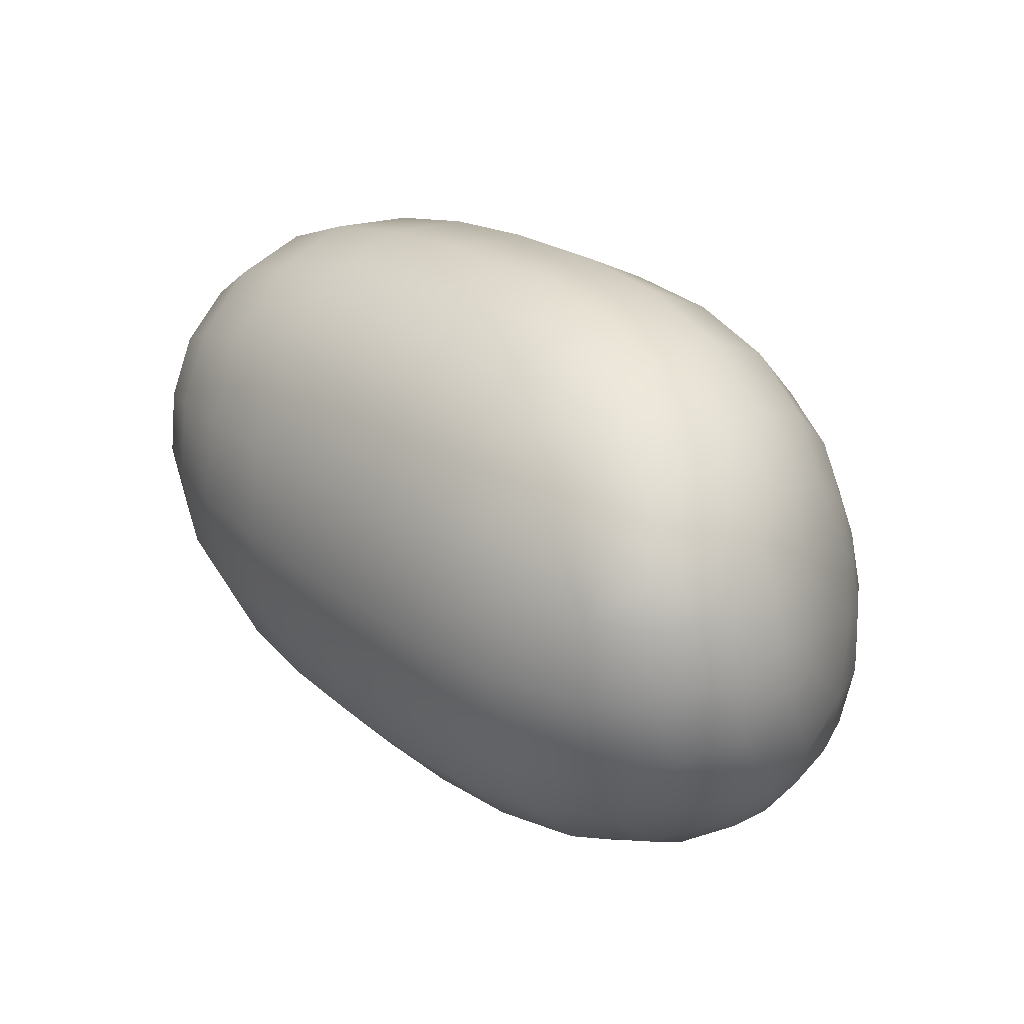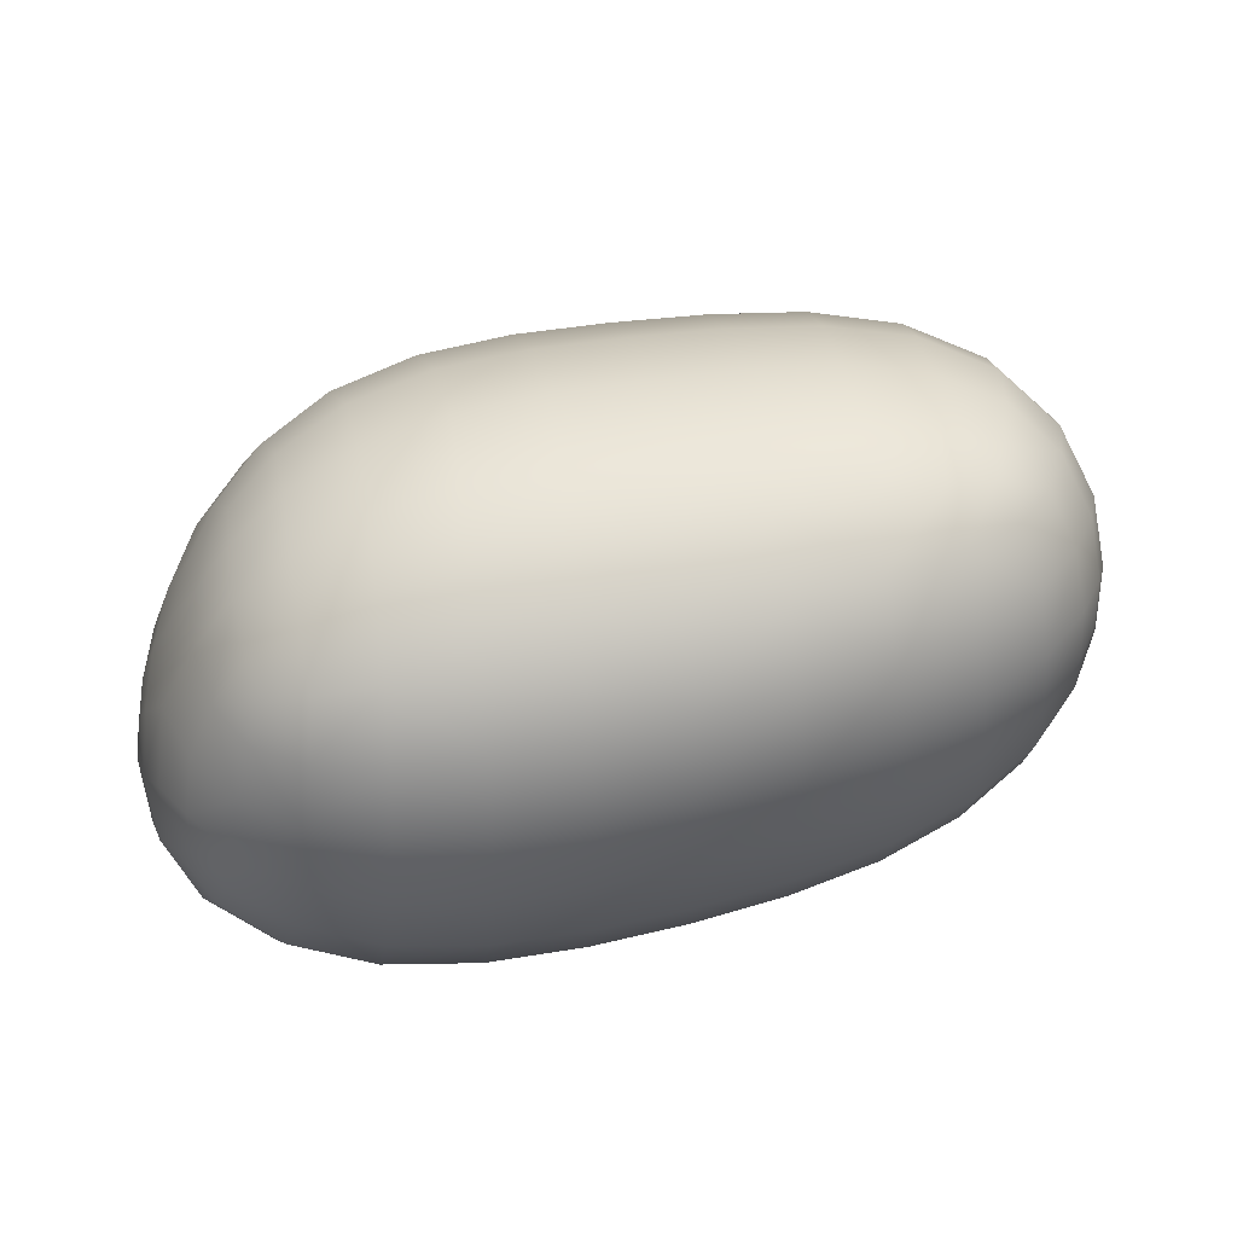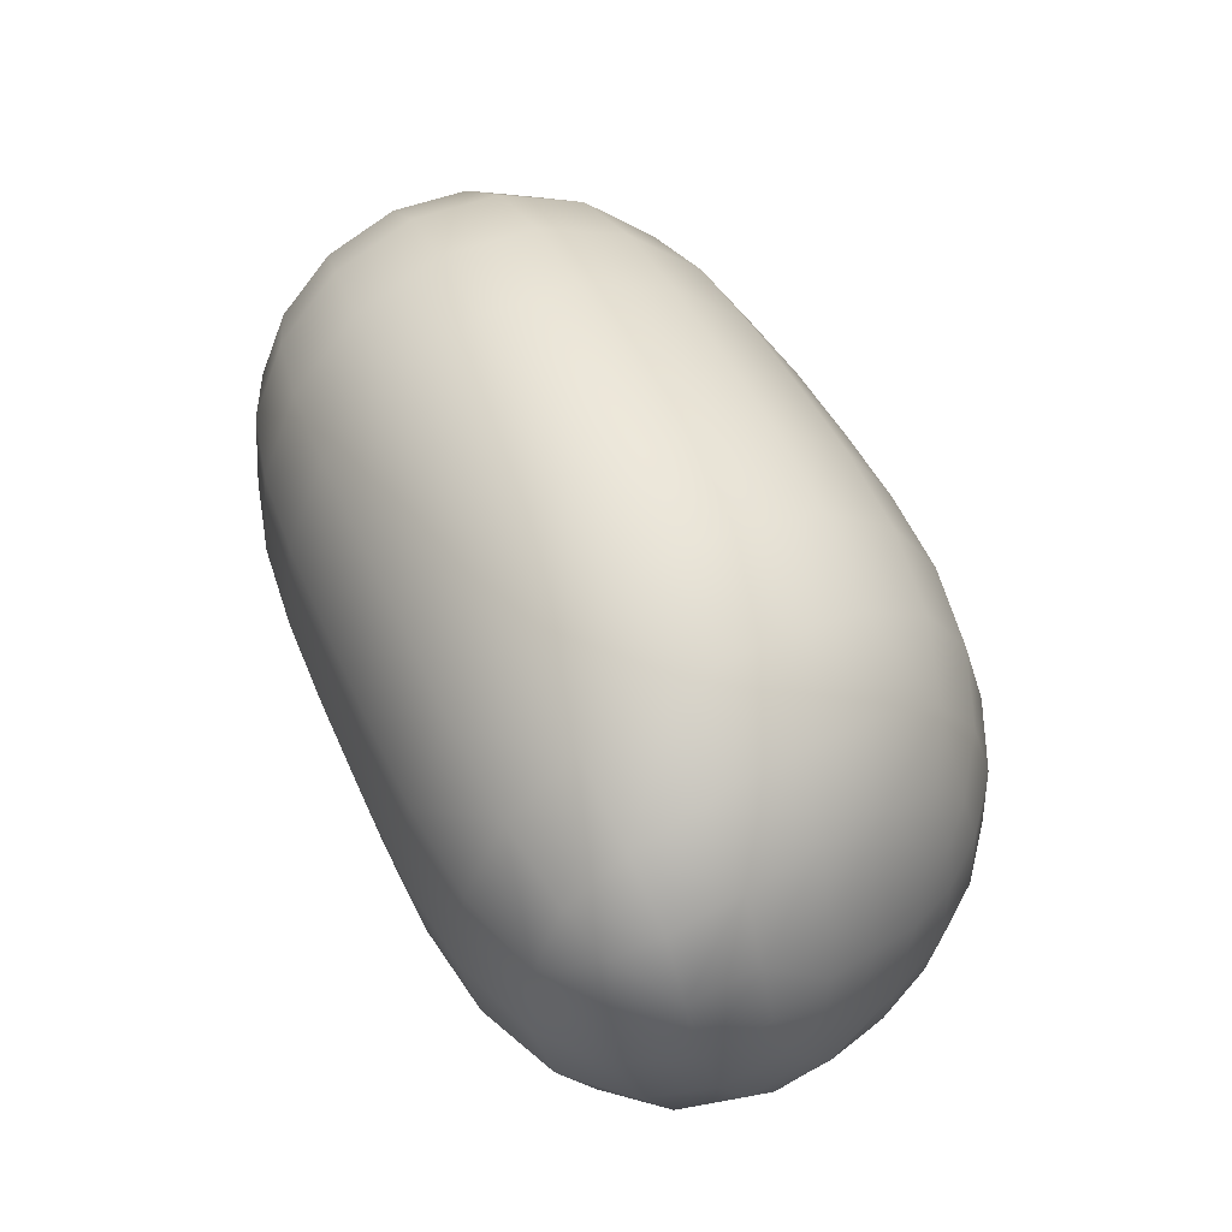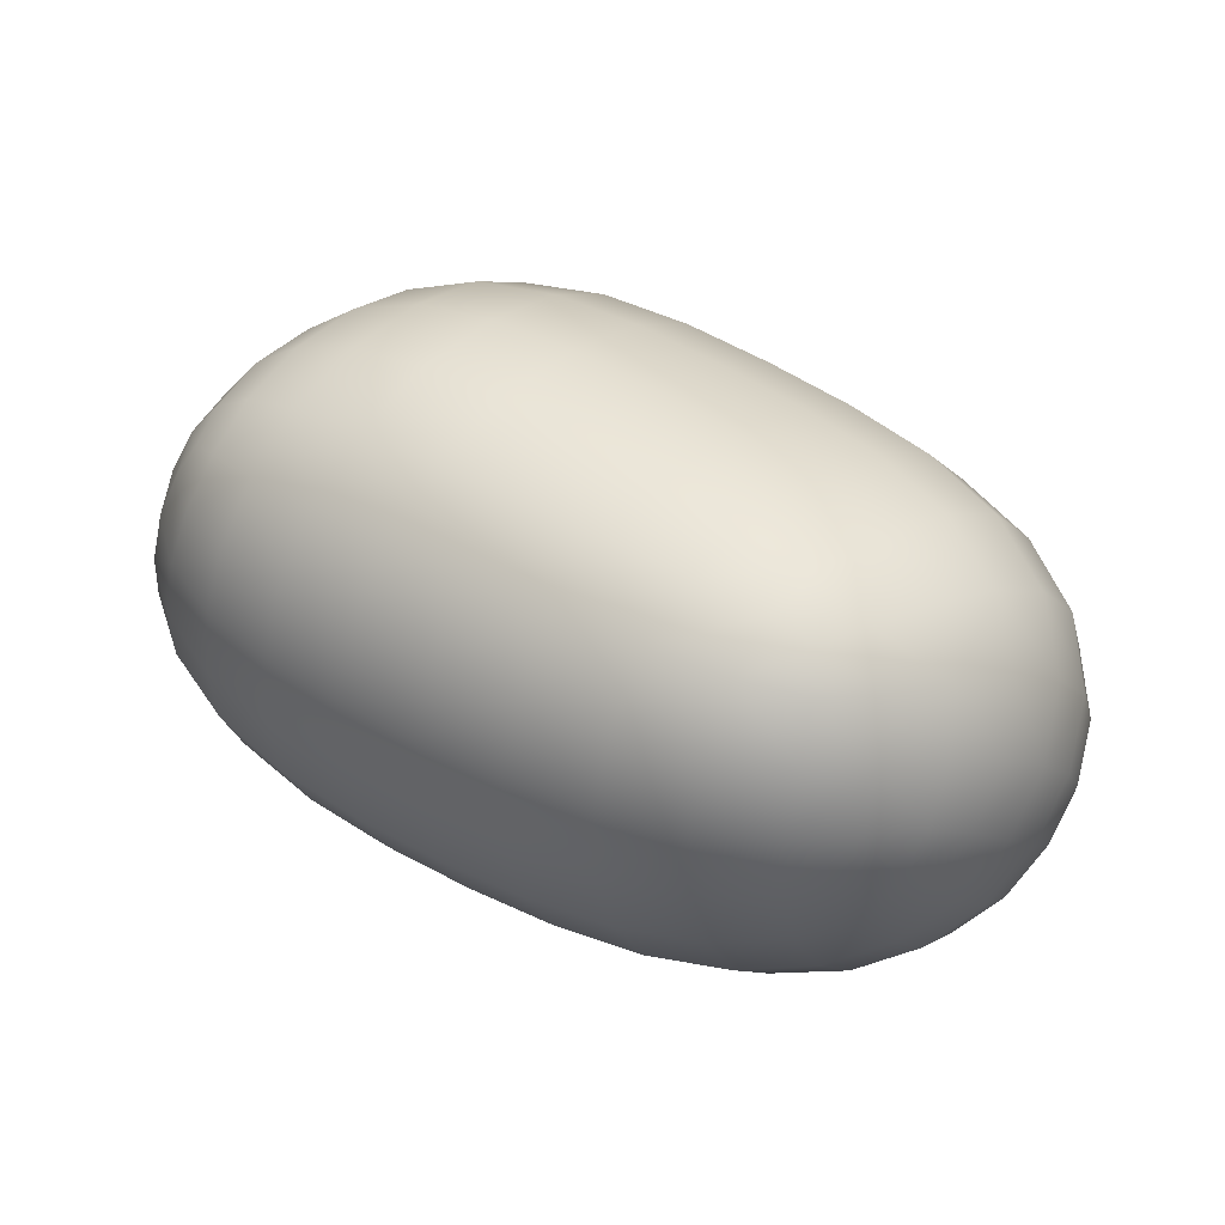
<metadata>
{"format":"obj","ext":"obj","renderer":"f3d","projection":"perspective","resolution":1024,"background":"white","views":[{"elev":17.1,"azim":47.3,"up":"+Z"},{"elev":48.2,"azim":173.3,"up":"+Y"},{"elev":45.3,"azim":65.0,"up":"+Z"},{"elev":45.7,"azim":-139.3,"up":"+Y"}]}
</metadata>
<code>
g LowerArm_right.001
v 0.2341 -0.01248 -0.01526
v 0.2242 0.01592 0.001991
v 0.2291 0.005736 -0.02755
v 0.2177 0.03317 -0.04894
v 0.2327 -0.01779 -0.04774
v 0.213 0.04388 -0.00906
v 0.2329 -0.01186 0.007613
v 0.2379 -0.03373 -0.02543
v 0.239 -0.04211 0.002691
v 0.2366 -0.07555 -0.006422
v 0.2343 -0.04671 0.0368
v 0.2273 -0.01099 0.04011
v 0.2161 0.02218 0.03467
v 0.2016 0.02985 0.0677
v 0.2137 -0.008827 0.07615
v 0.2041 0.05046 0.02273
v 0.2289 -0.04627 -0.06476
v 0.2234 0.0003152 -0.06995
v 0.235 -0.06391 -0.03844
v 0.2182 -0.09543 -0.05004
v 0.1943 0.06945 0.01158
v 0.1892 0.06204 0.049
v 0.1651 0.07583 0.07358
v 0.1978 0.07075 -0.01352
v 0.1805 0.08434 0.02353
v 0.1789 0.09473 -0.009152
v 0.1782 0.09633 -0.04508
v 0.1564 0.1023 0.03885
v 0.1992 0.06895 -0.04785
v 0.1911 0.06759 -0.08053
v 0.1526 0.1165 -0.001275
v 0.1774 0.03866 0.09902
v 0.1892 -0.005563 0.1111
v 0.1521 -0.002205 0.1402
v 0.1958 -0.05102 0.1078
v 0.1417 0.04619 0.125
v 0.09657 0.05026 0.1428
v 0.1304 0.08706 0.09435
v 0.1219 0.1164 0.05331
v 0.1174 0.1325 0.00741
v 0.1155 0.135 -0.03796
v 0.08707 0.09283 0.109
v 0.07959 0.1236 0.06441
v 0.2209 -0.0491 0.07307
v 0.1509 0.1188 -0.04197
v 0.1486 0.1104 -0.07758
v 0.07539 0.1406 0.01523
v 0.03028 0.1425 0.02137
v 0.03356 0.1248 0.07161
v 0.232 -0.08137 0.02847
v 0.1736 0.09152 -0.07677
v 0.07371 0.1436 -0.03299
v 0.03935 0.09372 0.1175
v 0.1671 0.08455 -0.09706
v 0.07308 0.1331 -0.07566
v 0.1143 0.1248 -0.07789
v 0.02908 0.1462 -0.02778
v 0.1467 0.0941 -0.104
v 0.07272 0.111 -0.1097
v 0.1136 0.1042 -0.1091
v 0.15 0.06966 -0.1214
v 0.1755 0.06594 -0.1051
v 0.1551 0.03814 -0.1322
v 0.1147 0.07491 -0.131
v 0.1842 0.03827 -0.1126
v 0.0288 0.1366 -0.07147
v 0.07284 0.07927 -0.1338
v 0.2043 0.03827 -0.08576
v 0.2098 0.008931 -0.09388
v 0.1901 0.007251 -0.1166
v 0.2102 -0.01298 -0.09842
v 0.02858 0.1148 -0.1067
v 0.2196 -0.02682 -0.0852
v 0.212 -0.07474 -0.0803
v 0.2034 -0.04907 -0.1019
v 0.195 -0.0223 -0.1142
v 0.1601 0.00255 -0.1357
v 0.1656 -0.03362 -0.1308
v 0.1726 -0.0681 -0.1165
v 0.1797 -0.09879 -0.09166
v 0.1204 -0.001259 -0.1473
v 0.1246 -0.04216 -0.1411
v 0.0775 -0.0459 -0.1438
v 0.1297 -0.08086 -0.1245
v 0.1171 0.03882 -0.1438
v 0.1349 -0.1141 -0.09656
v 0.07513 -0.002483 -0.1509
v 0.07359 0.04042 -0.1476
v 0.02822 0.08286 -0.1318
v 0.02789 0.04314 -0.146
v 0.08059 -0.08636 -0.1255
v 0.02788 -0.0009145 -0.1492
v 0.1396 -0.1381 -0.0577
v 0.08415 -0.1204 -0.09547
v 0.1853 -0.1218 -0.05684
v -0.01726 0.08665 -0.1274
v -0.01845 0.04721 -0.1418
v -0.01972 0.002877 -0.1449
v -0.01641 0.1177 -0.1019
v -0.01601 0.1382 -0.06649
v -0.01585 0.1465 -0.02296
v 0.1884 -0.1333 -0.01509
v 0.2203 -0.1075 -0.0139
v 0.2175 -0.1101 0.02234
v 0.1894 -0.1316 0.02744
v 0.1437 -0.1492 -0.01094
v 0.212 -0.1066 0.04922
v 0.2194 -0.0843 0.06152
v 0.1903 -0.1178 0.06388
v 0.1951 -0.09039 0.09065
v 0.1476 -0.1455 0.03796
v 0.08809 -0.1444 -0.05404
v 0.1522 -0.1272 0.08218
v 0.1577 -0.05174 0.1371
v 0.1569 -0.09523 0.1166
v 0.09263 -0.1552 -0.00402
v 0.09799 -0.1508 0.04893
v 0.1038 -0.131 0.09774
v 0.1085 -0.09683 0.1357
v 0.1094 -0.05136 0.1577
v 0.05634 -0.05077 0.1698
v 0.1051 3.293e-05 0.1602
v 0.05575 -0.09655 0.1478
v 0.05196 -0.1312 0.1088
v 0.04655 -0.1513 0.05824
v 0.05299 0.0007221 0.1714
v -0.0002315 0.0008399 0.1767
v 0.04659 0.051 0.1527
v -0.004514 0.05054 0.1573
v 0.04098 -0.1556 0.003485
v -0.009265 0.09273 0.1216
v 0.03615 -0.1447 -0.04804
v -0.01305 0.1237 0.07578
v -0.05957 0.1227 0.07755
v -0.01516 0.1417 0.02584
v -0.05788 0.09223 0.1226
v -0.06028 0.1408 0.02877
v 0.03246 -0.1207 -0.09079
v -0.05557 0.05078 0.1581
v -0.06031 0.1462 -0.01871
v 0.02994 -0.08654 -0.122
v -0.02025 -0.08387 -0.1163
v 0.02847 -0.04543 -0.1414
v -0.02055 -0.04218 -0.1364
v -0.06043 0.1393 -0.06107
v -0.01825 -0.1185 -0.08428
v -0.06138 0.1205 -0.09579
v -0.01445 -0.143 -0.04106
v -0.06296 0.09084 -0.1212
v -0.06491 0.05221 -0.1356
v -0.009415 -0.1544 0.01077
v -0.067 0.008119 -0.1384
v -0.004227 -0.1504 0.06568
v -0.06873 -0.03718 -0.1293
v -4.738e-05 -0.1305 0.1162
v 0.002283 -0.09589 0.1549
v -0.05084 -0.0945 0.1579
v 0.002246 -0.05026 0.1761
v -0.05157 -0.1289 0.1204
v -0.0542 -0.1485 0.07126
v -0.05156 -0.04899 0.178
v -0.1041 -0.04612 0.1742
v -0.05327 0.001754 0.1779
v -0.1054 0.003586 0.1735
v -0.05861 -0.152 0.01763
v -0.1063 0.0514 0.1539
v -0.06358 -0.14 -0.03333
v -0.1065 0.09163 0.1195
v -0.1531 0.08769 0.1097
v -0.1543 0.04967 0.1419
v -0.106 0.1211 0.07606
v -0.1049 0.1387 0.02944
v -0.06746 -0.1148 -0.07631
v -0.1142 -0.1085 -0.0661
v -0.06916 -0.07942 -0.1086
v -0.1156 -0.07288 -0.09795
v -0.1505 0.1156 0.06909
v -0.1886 0.1031 0.05475
v -0.1034 0.1443 -0.01536
v -0.1467 0.1323 0.02598
v -0.103 0.1385 -0.05473
v -0.1148 -0.0308 -0.1188
v -0.1422 0.1379 -0.01423
v -0.1048 0.1218 -0.08725
v -0.1127 0.01384 -0.1282
v -0.1395 0.1338 -0.04768
v -0.1076 0.09402 -0.1117
v -0.1102 0.05688 -0.1258
v -0.1432 0.1196 -0.07482
v -0.1632 0.127 -0.04185
v -0.1479 0.09434 -0.09682
v -0.1514 0.05956 -0.11
v -0.1538 0.01907 -0.1122
v -0.1722 0.1264 -0.01832
v -0.1561 -0.02317 -0.103
v -0.1895 -0.01422 -0.08157
v -0.1574 -0.06341 -0.08284
v -0.1869 0.02316 -0.09022
v -0.1846 0.05933 -0.08798
v -0.1816 0.1194 0.01623
v -0.2062 0.09991 -0.0004653
v -0.1803 0.0912 -0.07585
v -0.2037 0.08521 -0.04928
v -0.1723 0.1146 -0.05784
v -0.1921 0.1095 -0.03241
v -0.2081 0.05594 -0.06175
v -0.2093 0.02616 -0.06552
v -0.2229 0.04831 -0.0359
v -0.2209 0.02814 -0.04567
v -0.2196 0.07476 -0.01964
v -0.2326 0.03196 -0.0129
v -0.2129 -0.003597 -0.05705
v -0.2163 -0.03417 -0.03963
v -0.2267 0.01022 -0.03362
v -0.23 0.05807 0.009818
v -0.236 0.03565 0.0375
v -0.2158 0.08325 0.03375
v -0.2388 0.009911 0.01019
v -0.2402 -0.01431 0.0333
v -0.2318 -0.01418 -0.01504
v -0.2212 0.05918 0.06583
v -0.2226 0.02904 0.09181
v -0.1929 0.07713 0.0913
v -0.1946 0.0426 0.1204
v -0.1937 0.002674 0.1374
v -0.2333 -0.03931 0.007919
v -0.2372 0.009652 0.06136
v -0.2338 -0.01594 0.07955
v -0.154 0.00467 0.1604
v -0.2204 -0.003859 0.1081
v -0.191 -0.03788 0.1395
v -0.1523 -0.04196 0.1616
v -0.1873 -0.07446 0.1264
v -0.2163 -0.03536 0.1125
v -0.2282 -0.03483 0.09026
v -0.2364 -0.03681 0.05568
v -0.1496 -0.08383 0.1451
v -0.1467 -0.1152 0.1142
v -0.1025 -0.0908 0.1554
v -0.1016 -0.1244 0.1203
v -0.1025 -0.1433 0.07434
v -0.2277 -0.05409 0.07748
v -0.2208 -0.07738 0.06011
v -0.2129 -0.06452 0.1023
v -0.1059 -0.1463 0.024
v -0.2065 -0.08885 0.08424
v -0.1825 -0.1022 0.1018
v -0.1458 -0.1325 0.0742
v -0.1106 -0.134 -0.02449
v -0.199 -0.1033 0.06731
v -0.1794 -0.1173 0.07113
v -0.1487 -0.1349 0.02993
v -0.183 -0.1179 0.03606
v -0.1882 -0.1058 -0.001166
v -0.1532 -0.1227 -0.01393
v -0.2066 -0.09827 0.04442
v -0.1565 -0.09787 -0.05262
v -0.2137 -0.08465 0.01437
v -0.1914 -0.0823 -0.03543
v -0.2297 -0.06119 0.03372
v -0.2171 -0.06242 -0.01505
v -0.1916 -0.05054 -0.06291
g LowerArm_right.001_0
f 3 2 1
f 2 3 4
f 3 5 4
f 5 3 1
f 6 2 4
f 2 7 1
f 8 5 1
f 7 9 1
f 9 8 1
f 8 9 10
f 9 7 11
f 10 9 11
f 7 2 12
f 7 12 11
f 2 6 13
f 2 13 12
f 12 13 14
f 11 12 15
f 15 12 14
f 6 16 13
f 13 16 14
f 5 8 17
f 5 18 4
f 18 5 17
f 19 8 10
f 8 19 17
f 20 19 10
f 17 19 20
f 16 6 21
f 16 22 14
f 22 16 21
f 14 22 23
f 24 6 4
f 6 24 21
f 25 22 21
f 22 25 23
f 26 25 21
f 24 26 21
f 26 24 27
f 25 26 28
f 25 28 23
f 29 24 4
f 24 29 27
f 30 29 4
f 29 30 27
f 26 31 28
f 26 27 31
f 32 14 23
f 32 33 14
f 33 32 34
f 33 15 14
f 33 35 15
f 35 33 34
f 36 32 23
f 32 36 34
f 34 36 37
f 38 36 23
f 36 38 37
f 23 28 39
f 38 23 39
f 28 31 40
f 39 28 40
f 40 31 41
f 42 38 39
f 38 42 37
f 43 39 40
f 43 42 39
f 35 44 15
f 44 11 15
f 31 45 41
f 27 45 31
f 46 45 27
f 45 46 41
f 47 40 41
f 47 43 40
f 43 47 48
f 42 43 49
f 49 43 48
f 50 11 44
f 50 10 11
f 51 46 27
f 30 51 27
f 52 47 41
f 47 52 48
f 53 42 49
f 37 42 53
f 46 51 54
f 51 30 54
f 52 41 55
f 46 56 41
f 41 56 55
f 52 57 48
f 57 52 55
f 58 46 54
f 46 58 56
f 55 56 59
f 58 60 56
f 56 60 59
f 61 58 54
f 58 61 60
f 30 62 54
f 62 61 54
f 61 62 63
f 61 64 60
f 61 63 64
f 62 30 65
f 62 65 63
f 66 57 55
f 66 55 59
f 59 60 67
f 60 64 67
f 30 68 65
f 68 30 4
f 69 68 4
f 68 69 65
f 18 69 4
f 69 70 65
f 65 70 63
f 69 18 71
f 70 69 71
f 72 66 59
f 72 59 67
f 18 73 71
f 73 18 17
f 73 17 74
f 74 17 20
f 73 75 71
f 75 73 74
f 76 70 71
f 75 76 71
f 70 76 77
f 70 77 63
f 76 75 78
f 76 78 77
f 79 75 74
f 75 79 78
f 80 74 20
f 80 79 74
f 77 81 63
f 78 82 77
f 82 81 77
f 81 82 83
f 82 78 84
f 78 79 84
f 83 82 84
f 81 85 63
f 63 85 64
f 84 79 86
f 79 80 86
f 85 81 87
f 87 81 83
f 64 85 88
f 88 85 87
f 67 64 88
f 89 67 88
f 89 72 67
f 90 88 87
f 90 89 88
f 91 84 86
f 91 83 84
f 92 87 83
f 92 90 87
f 86 80 93
f 94 91 86
f 94 86 93
f 80 95 93
f 95 80 20
f 72 89 96
f 89 90 97
f 96 89 97
f 90 92 98
f 97 90 98
f 99 72 96
f 66 72 99
f 100 66 99
f 57 66 100
f 101 57 100
f 48 57 101
f 102 95 20
f 103 102 20
f 103 20 10
f 104 103 10
f 50 104 10
f 104 105 103
f 105 102 103
f 95 102 106
f 93 95 106
f 104 50 107
f 104 107 105
f 50 108 107
f 108 50 44
f 107 108 109
f 107 109 105
f 110 108 44
f 108 110 109
f 35 110 44
f 102 105 111
f 106 102 111
f 112 93 106
f 112 94 93
f 105 109 113
f 111 105 113
f 110 35 114
f 114 35 34
f 109 110 115
f 113 109 115
f 115 110 114
f 116 106 111
f 116 112 106
f 117 111 113
f 117 116 111
f 118 113 115
f 118 117 113
f 119 115 114
f 119 118 115
f 120 114 34
f 120 119 114
f 119 120 121
f 122 120 34
f 120 122 121
f 122 34 37
f 118 119 123
f 123 119 121
f 117 118 124
f 124 118 123
f 116 117 125
f 125 117 124
f 126 122 37
f 122 126 121
f 121 126 127
f 128 126 37
f 126 128 127
f 128 37 53
f 129 128 53
f 128 129 127
f 130 116 125
f 112 116 130
f 131 129 53
f 131 53 49
f 132 112 130
f 94 112 132
f 133 131 49
f 131 133 134
f 133 49 48
f 135 133 48
f 133 135 134
f 135 48 101
f 129 131 136
f 136 131 134
f 137 135 101
f 135 137 134
f 138 94 132
f 91 94 138
f 139 129 136
f 127 129 139
f 140 137 101
f 140 101 100
f 141 91 138
f 142 141 138
f 91 141 83
f 141 143 83
f 143 141 142
f 143 92 83
f 92 143 144
f 144 143 142
f 98 92 144
f 145 140 100
f 145 100 99
f 146 142 138
f 146 138 132
f 147 145 99
f 147 99 96
f 148 146 132
f 148 132 130
f 149 147 96
f 149 96 97
f 150 97 98
f 150 149 97
f 151 148 130
f 151 130 125
f 152 150 98
f 152 98 144
f 153 151 125
f 153 125 124
f 154 152 144
f 154 144 142
f 155 153 124
f 155 124 123
f 156 155 123
f 155 156 157
f 156 123 121
f 158 156 121
f 156 158 157
f 158 121 127
f 153 155 159
f 159 155 157
f 151 153 160
f 160 153 159
f 161 158 127
f 158 161 157
f 157 161 162
f 163 161 127
f 161 163 162
f 163 127 139
f 164 163 139
f 163 164 162
f 165 151 160
f 148 151 165
f 166 164 139
f 166 139 136
f 167 148 165
f 146 148 167
f 168 166 136
f 166 168 169
f 168 136 134
f 164 166 170
f 170 166 169
f 171 168 134
f 168 171 169
f 171 134 172
f 134 137 172
f 173 146 167
f 174 173 167
f 146 173 142
f 173 175 142
f 175 173 174
f 175 154 142
f 154 175 176
f 176 175 174
f 171 177 169
f 177 171 172
f 169 177 178
f 172 137 179
f 137 140 179
f 180 177 172
f 177 180 178
f 180 172 179
f 179 140 181
f 140 145 181
f 182 154 176
f 152 154 182
f 183 180 179
f 183 179 181
f 181 145 184
f 145 147 184
f 185 152 182
f 150 152 185
f 186 183 181
f 186 181 184
f 184 147 187
f 147 149 187
f 149 150 188
f 188 150 185
f 187 149 188
f 189 186 184
f 189 184 187
f 183 186 190
f 186 189 190
f 191 187 188
f 191 189 187
f 192 188 185
f 192 191 188
f 193 185 182
f 193 192 185
f 194 183 190
f 183 194 180
f 195 193 182
f 193 195 196
f 195 182 176
f 197 195 176
f 195 197 196
f 197 176 174
f 192 193 198
f 198 193 196
f 191 192 199
f 199 192 198
f 194 200 180
f 200 194 201
f 180 200 178
f 178 200 201
f 202 191 199
f 203 202 199
f 189 191 202
f 204 189 202
f 204 202 203
f 189 204 190
f 205 194 190
f 204 205 190
f 194 205 201
f 205 204 203
f 201 205 203
f 206 199 198
f 206 203 199
f 207 206 198
f 207 198 196
f 206 208 203
f 206 207 209
f 208 206 209
f 208 210 203
f 210 201 203
f 208 211 210
f 211 208 209
f 207 212 209
f 212 207 196
f 212 196 213
f 212 214 209
f 214 211 209
f 214 212 213
f 210 215 201
f 211 215 210
f 215 211 216
f 215 217 201
f 217 215 216
f 217 178 201
f 211 214 218
f 211 218 216
f 216 218 219
f 214 220 218
f 220 214 213
f 218 220 219
f 217 221 178
f 221 217 216
f 222 221 216
f 221 223 178
f 223 221 222
f 223 169 178
f 223 224 169
f 224 223 222
f 224 170 169
f 224 225 170
f 225 224 222
f 226 220 213
f 220 226 219
f 227 216 219
f 227 222 216
f 227 228 222
f 228 227 219
f 225 229 170
f 229 164 170
f 162 164 229
f 230 225 222
f 228 230 222
f 225 231 229
f 231 225 230
f 232 162 229
f 231 232 229
f 232 231 233
f 234 231 230
f 233 231 234
f 228 235 230
f 235 234 230
f 236 228 219
f 228 236 235
f 232 237 162
f 237 232 233
f 238 237 233
f 237 239 162
f 239 237 238
f 239 157 162
f 239 240 157
f 240 239 238
f 240 159 157
f 240 241 159
f 241 240 238
f 241 160 159
f 235 242 234
f 236 242 235
f 242 236 243
f 242 244 234
f 244 233 234
f 244 242 243
f 241 245 160
f 245 165 160
f 244 246 233
f 246 244 243
f 246 247 233
f 247 238 233
f 248 241 238
f 245 241 248
f 245 249 165
f 249 167 165
f 249 174 167
f 247 246 250
f 246 243 250
f 247 251 238
f 251 248 238
f 251 247 250
f 252 245 248
f 249 245 252
f 251 253 248
f 253 251 250
f 253 252 248
f 253 254 252
f 255 249 252
f 249 255 174
f 254 255 252
f 256 253 250
f 243 256 250
f 253 256 254
f 255 257 174
f 257 255 254
f 257 197 174
f 258 256 243
f 256 258 254
f 197 257 259
f 259 257 254
f 260 258 243
f 236 260 243
f 236 219 260
f 219 226 260
f 258 261 254
f 261 258 260
f 226 261 260
f 261 259 254
f 261 226 213
f 261 213 259
f 262 197 259
f 213 262 259
f 197 262 196
f 196 262 213

</code>
